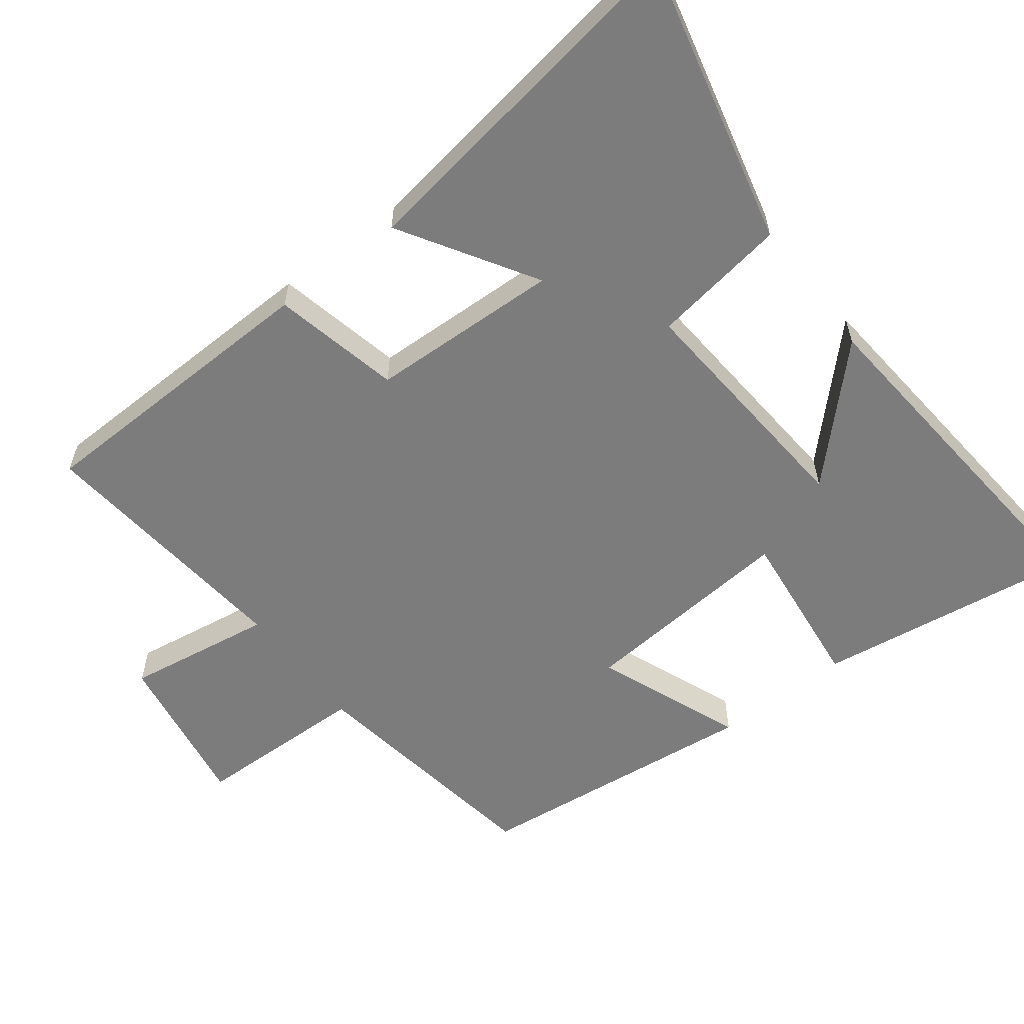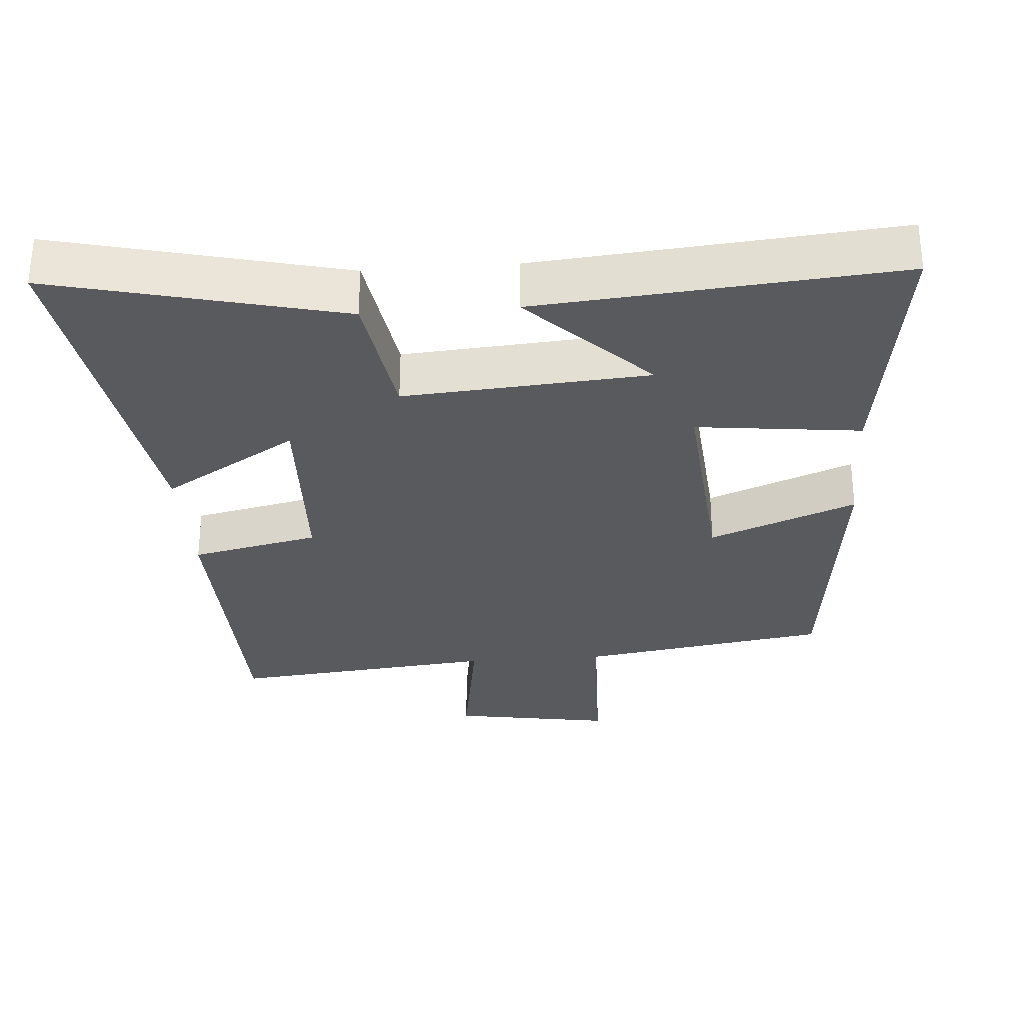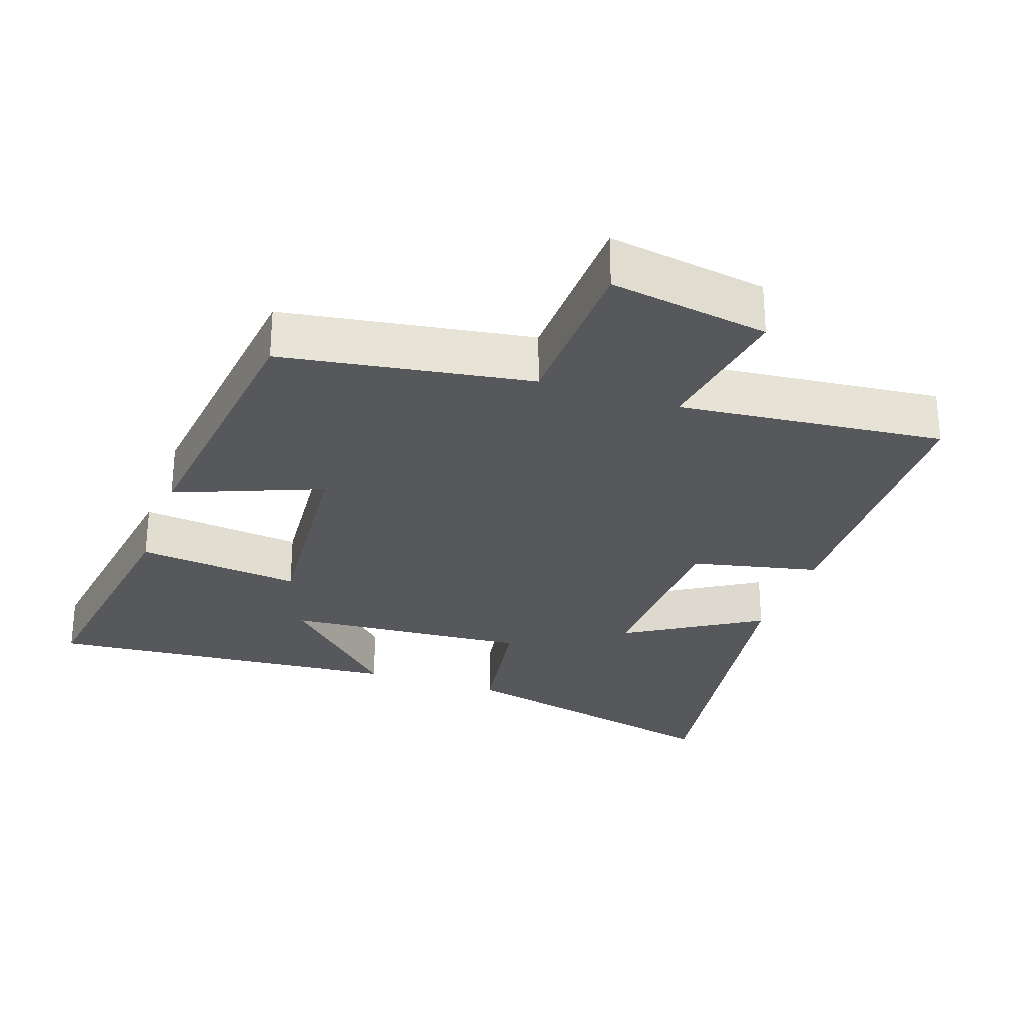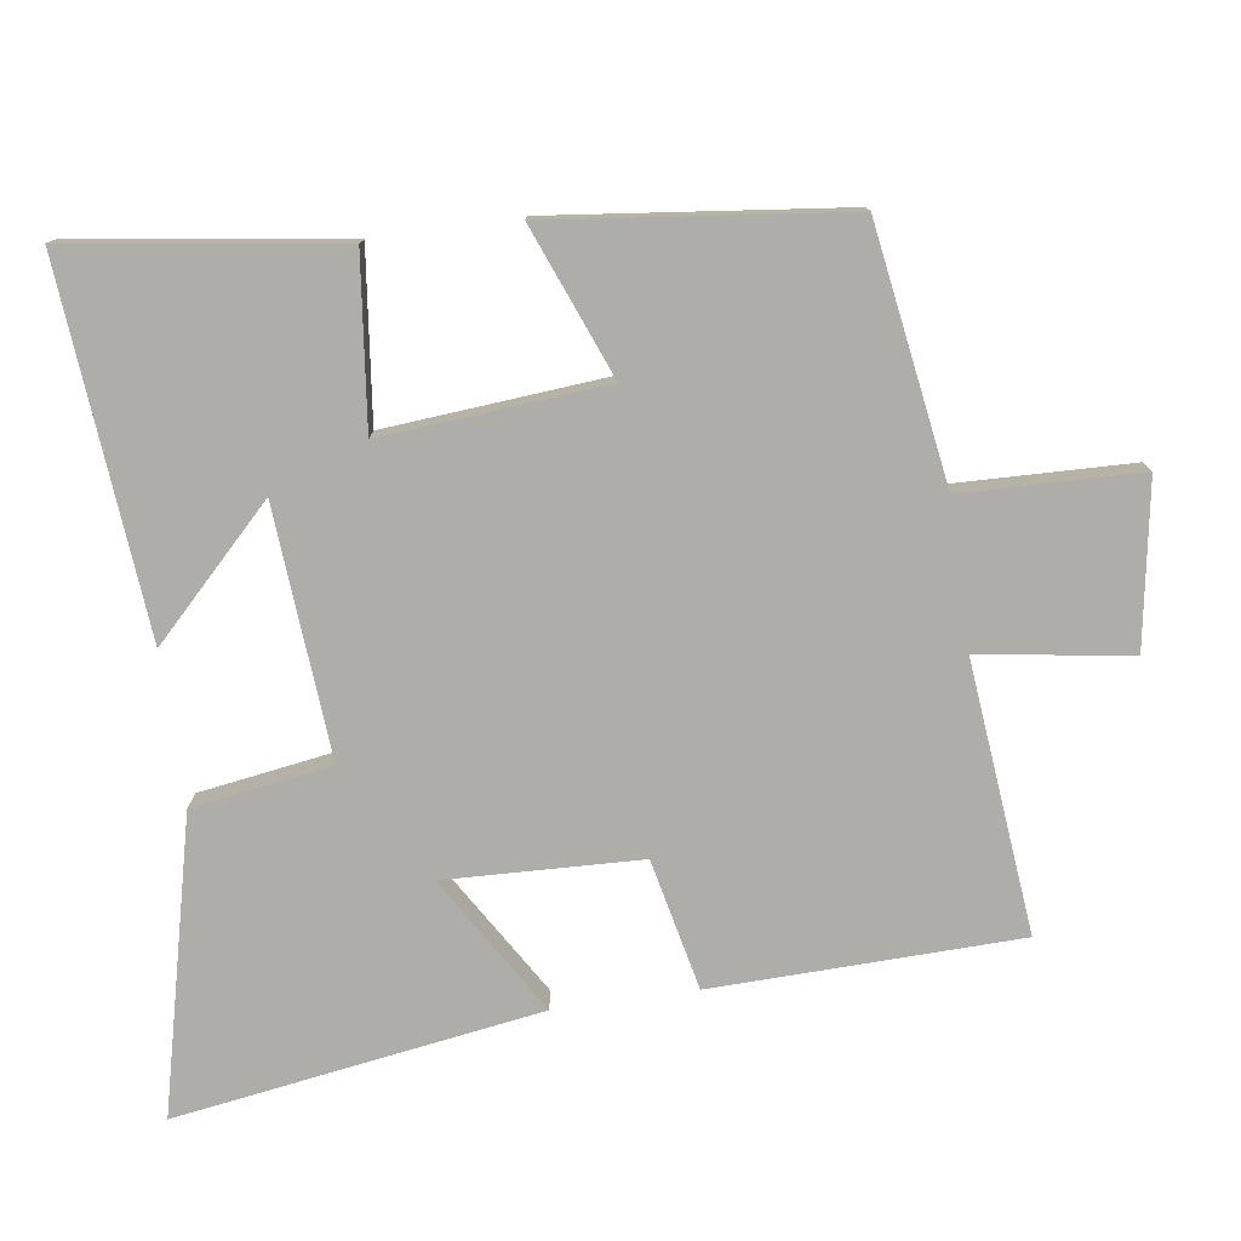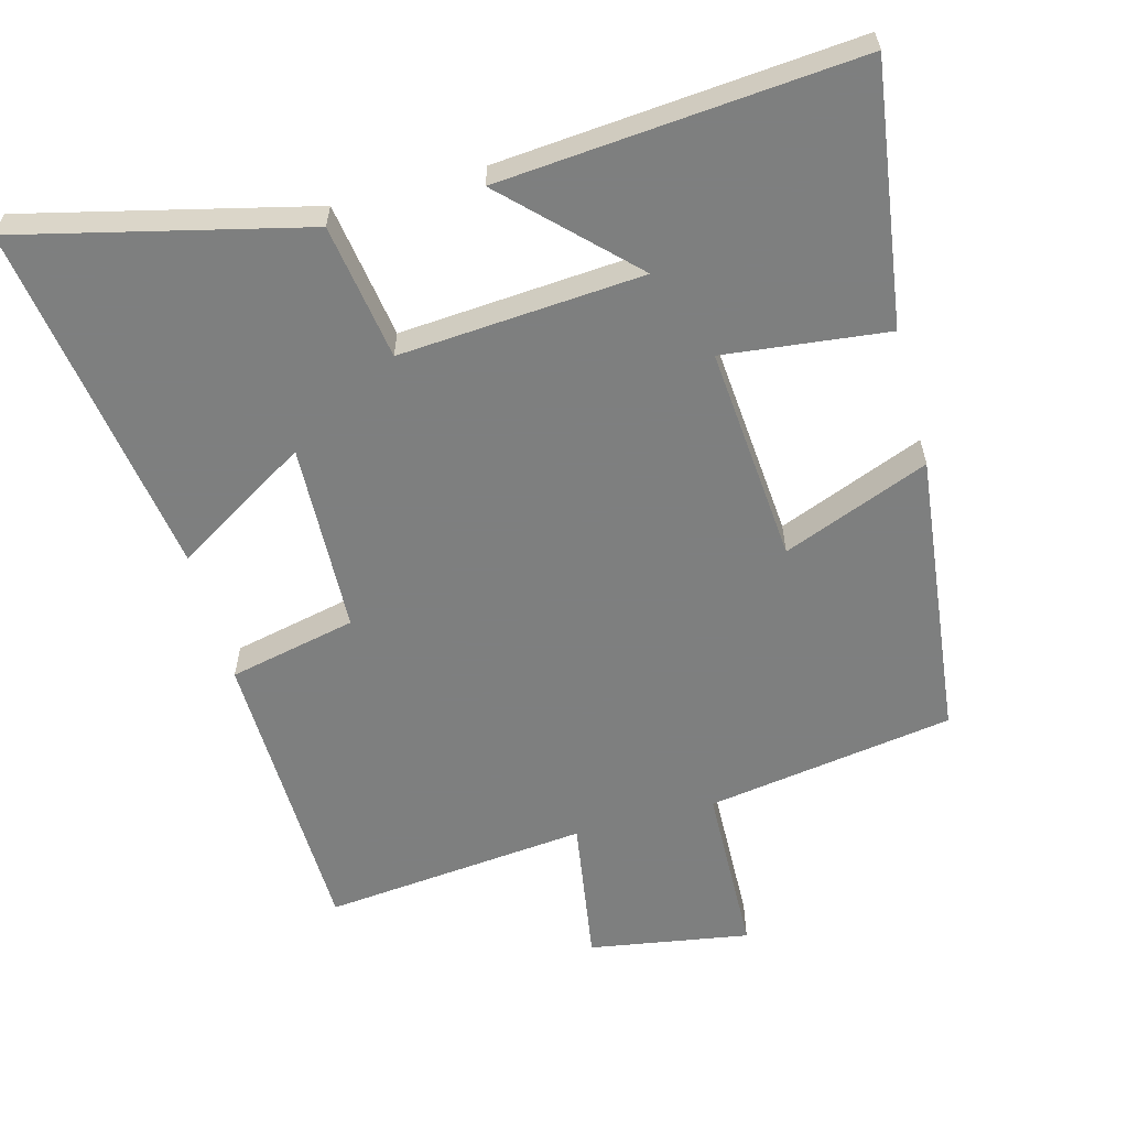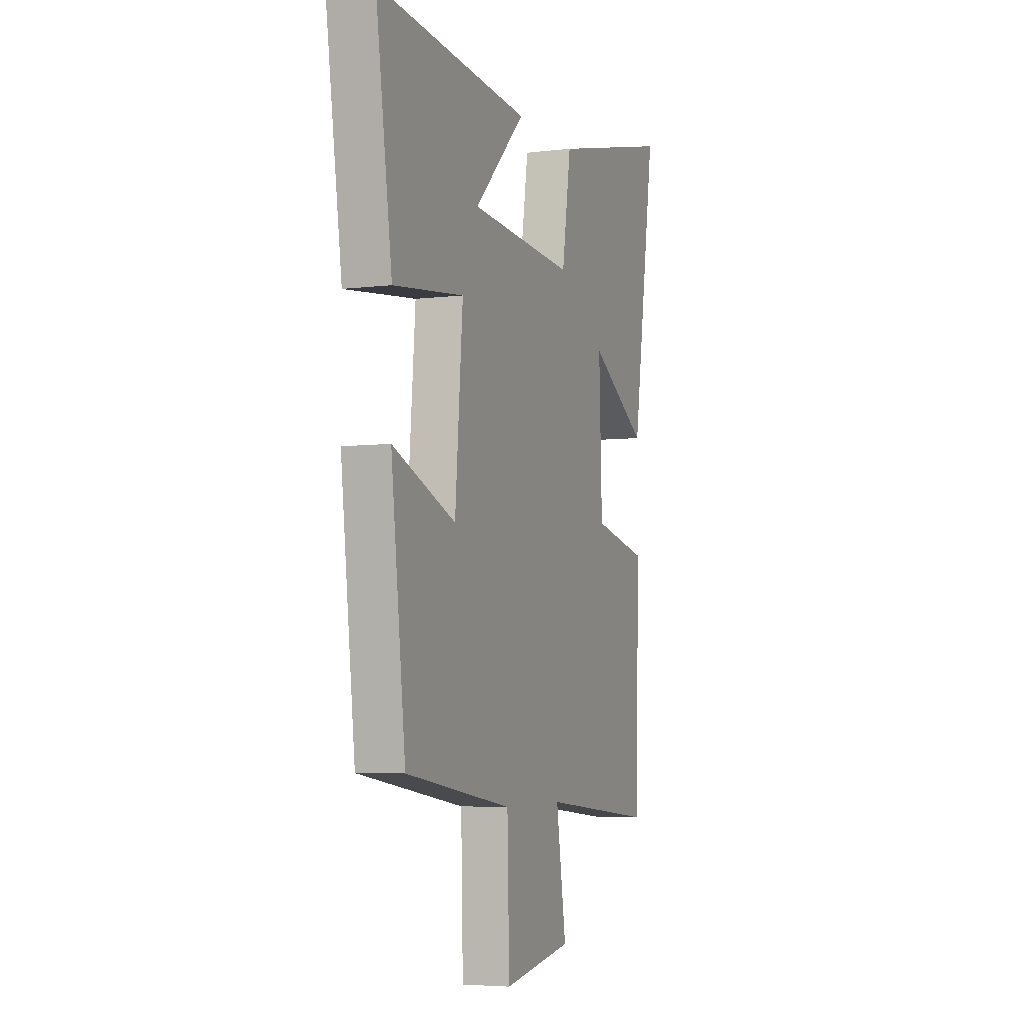
<metadata>
{"format":"obj","ext":"obj","renderer":"f3d","projection":"perspective","resolution":1024,"background":"white","views":[{"elev":-58.8,"azim":-52.5,"up":"+Y"},{"elev":-30.7,"azim":4.3,"up":"+Y"},{"elev":-28.1,"azim":161.0,"up":"+Y"},{"elev":-77.1,"azim":98.1,"up":"+Y"},{"elev":-59.6,"azim":15.1,"up":"+Y"},{"elev":-5.0,"azim":111.1,"up":"+Z"}]}
</metadata>
<code>
v -0.489 0.07 -0.538
v -0.5 0.07 -0.109
v -0.317 0.07 -0.069
v -0.307 0.07 0.205
v -0.5 0.07 0.087
v -0.579 0.07 0.599
v -0.169 0.07 0.5
v -0.139 0.07 0.305
v 0.211 0.07 0.331
v 0.041 0.07 0.5
v 0.554 0.07 0.544
v 0.5 0.07 0.17
v 0.264 0.07 0.197
v 0.29 0.07 -0.115
v 0.5 0.07 -0.032
v 0.452 0.07 -0.445
v 0.096 0.07 -0.5
v 0.089 0.07 -0.749
v -0.141 0.07 -0.711
v -0.108 0.07 -0.5
v -0.489 0 -0.538
v -0.5 0 -0.109
v -0.317 0 -0.069
v -0.307 0 0.205
v -0.5 0 0.087
v -0.579 0 0.599
v -0.169 0 0.5
v -0.139 0 0.305
v 0.211 0 0.331
v 0.041 0 0.5
v 0.554 0 0.544
v 0.5 0 0.17
v 0.264 0 0.197
v 0.29 0 -0.115
v 0.5 0 -0.032
v 0.452 0 -0.445
v 0.096 0 -0.5
v 0.089 0 -0.749
v -0.141 0 -0.711
v -0.108 0 -0.5
f 17 18 19 20
f 15 16 17 20
f 14 15 20 1
f 13 14 1
f 11 12 13
f 9 10 11
f 9 11 13 1
f 6 7 8
f 4 5 6
f 4 6 8
f 3 4 8 9
f 1 2 3
f 1 3 9
f 40 39 38 37
f 40 37 36 35
f 21 40 35 34
f 21 34 33
f 33 32 31
f 31 30 29
f 21 33 31 29
f 28 27 26
f 26 25 24
f 28 26 24
f 29 28 24 23
f 23 22 21
f 29 23 21
f 1 21 22 2
f 2 22 23 3
f 3 23 24 4
f 4 24 25 5
f 5 25 26 6
f 6 26 27 7
f 7 27 28 8
f 8 28 29 9
f 9 29 30 10
f 10 30 31 11
f 11 31 32 12
f 12 32 33 13
f 13 33 34 14
f 14 34 35 15
f 15 35 36 16
f 16 36 37 17
f 17 37 38 18
f 18 38 39 19
f 19 39 40 20
f 20 40 21 1

</code>
